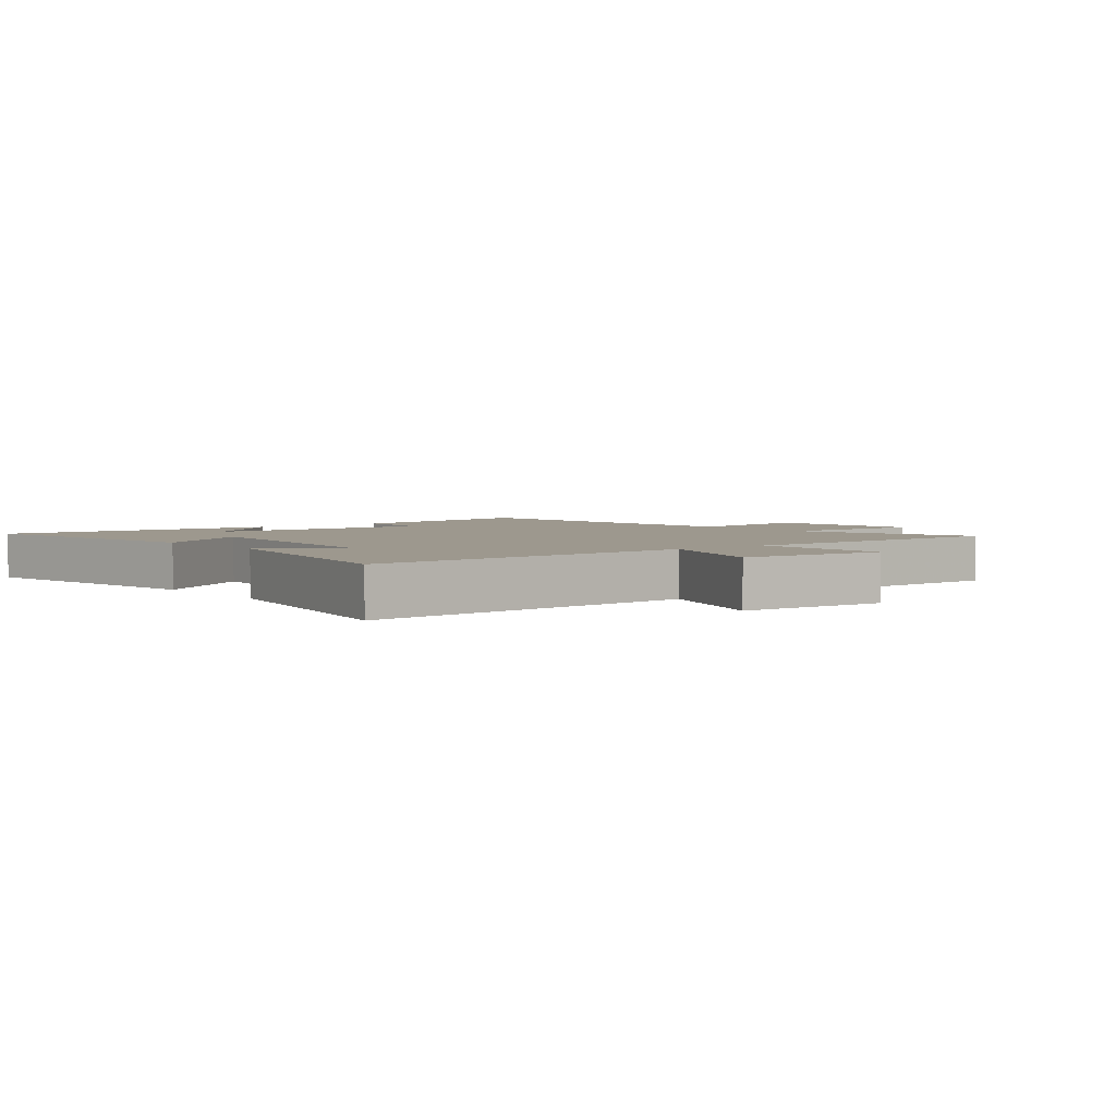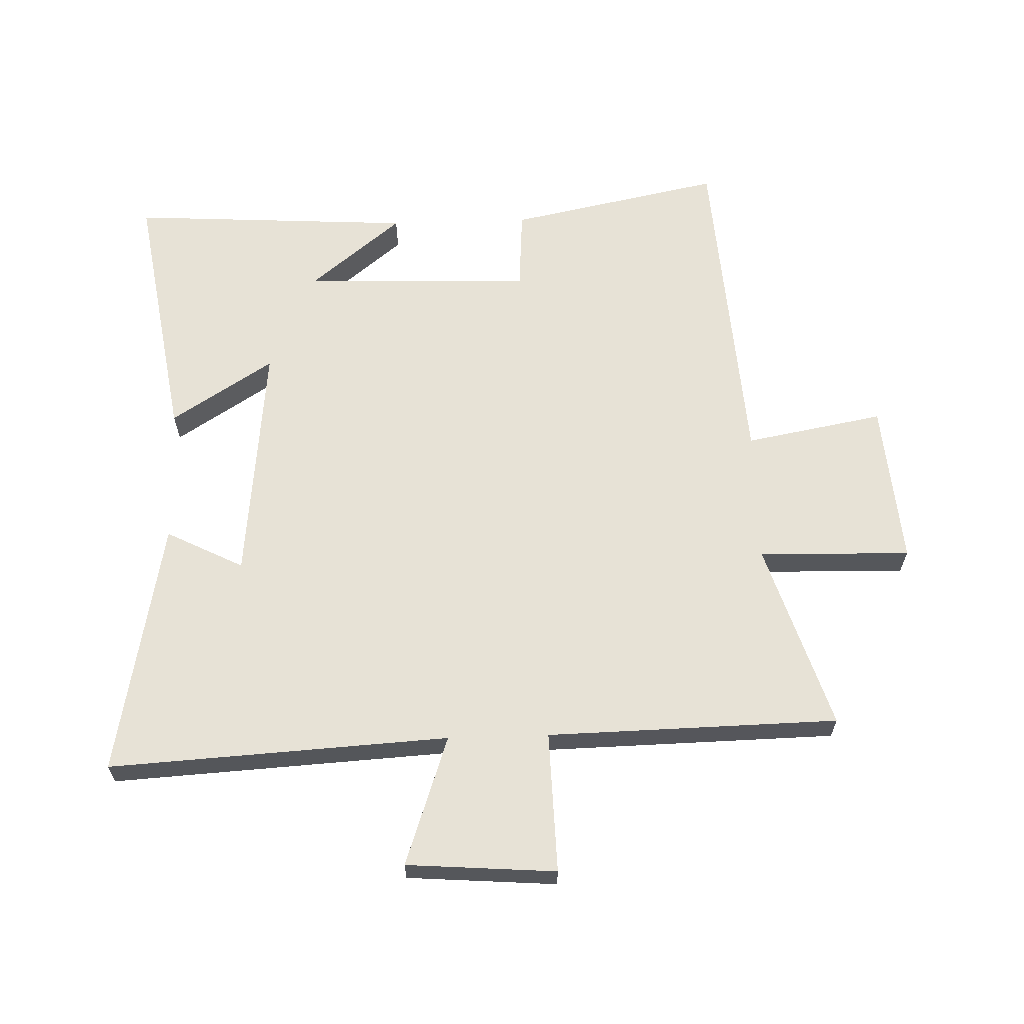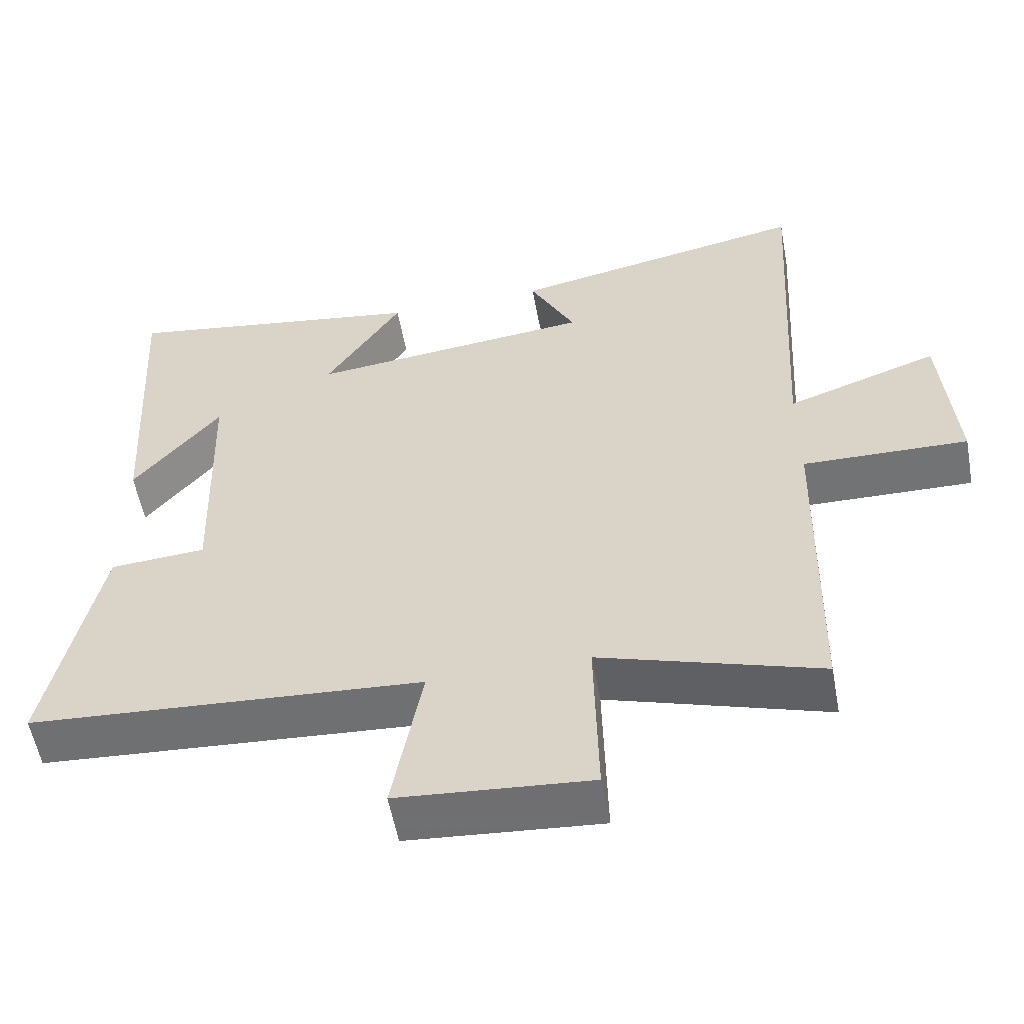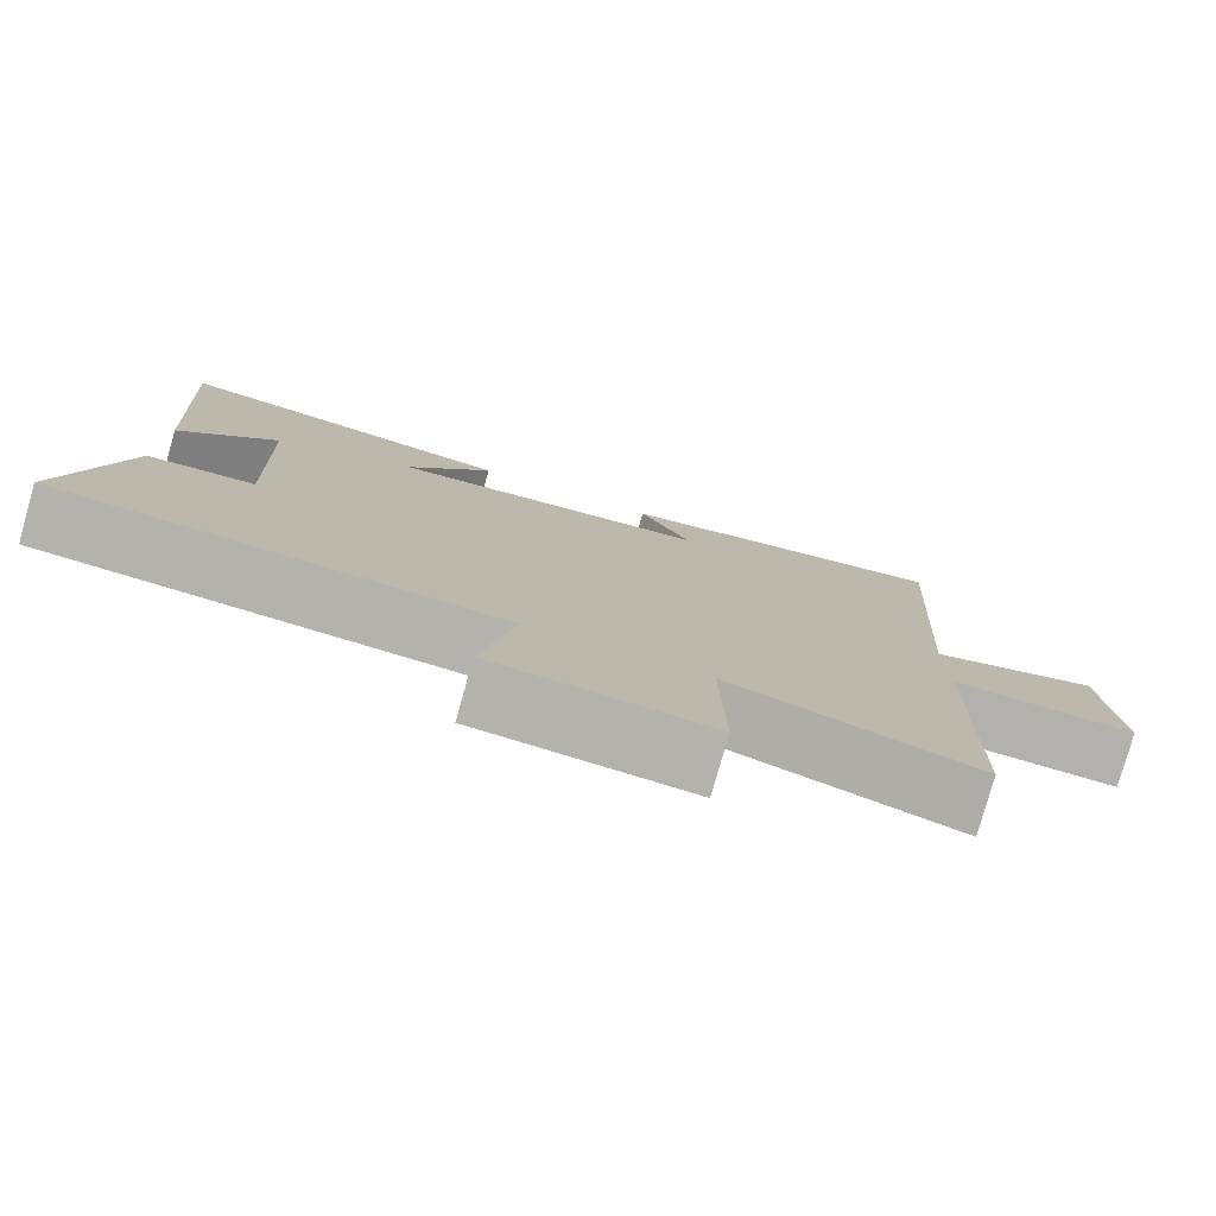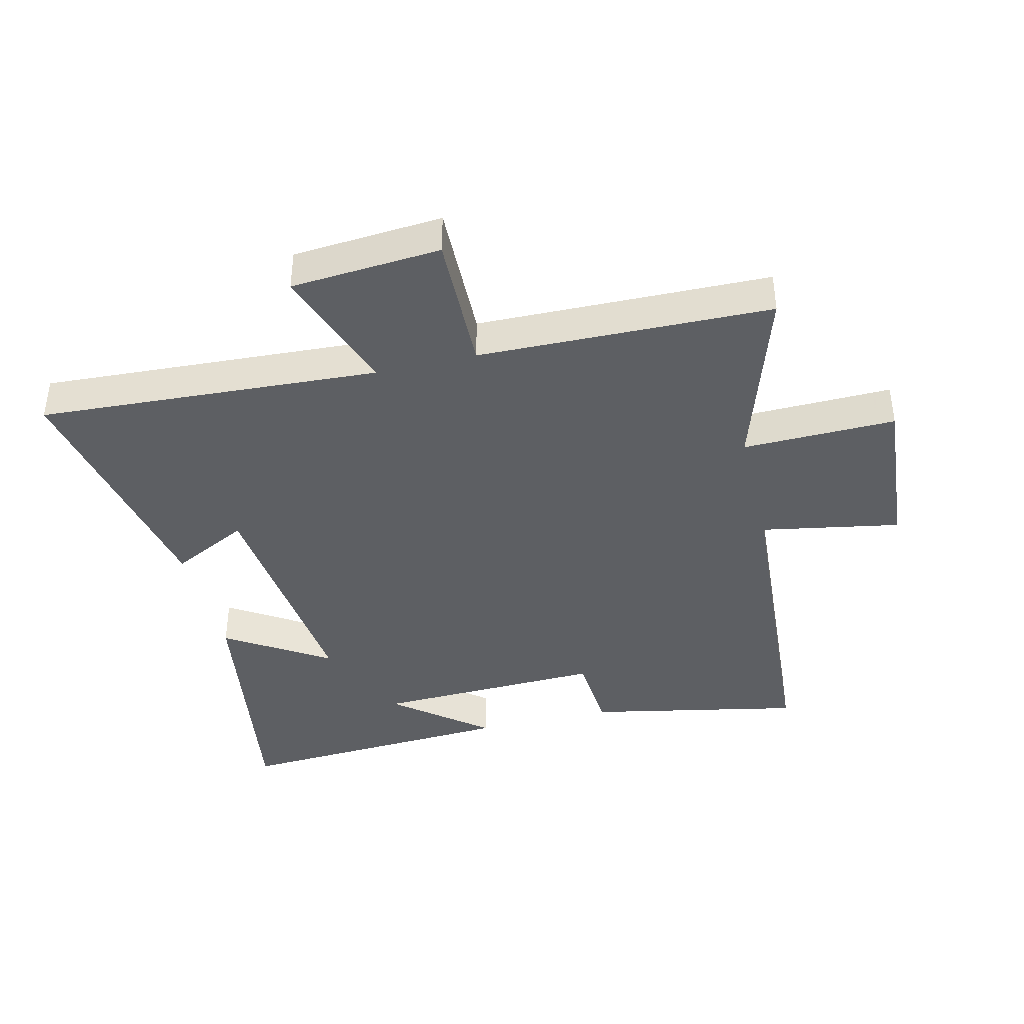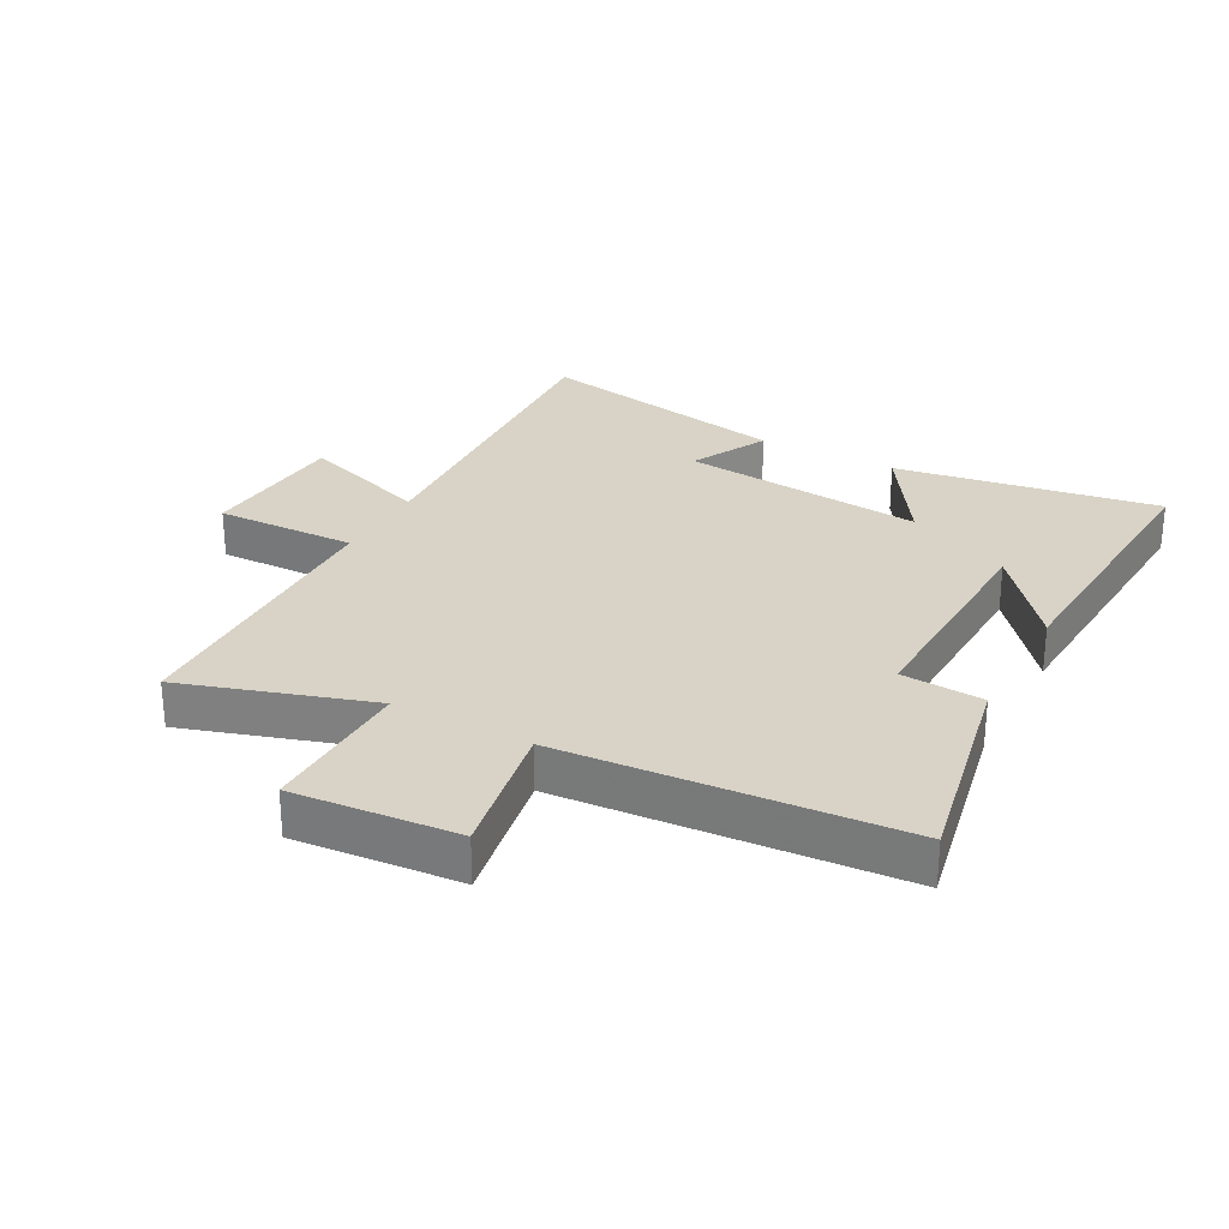
<metadata>
{"format":"obj","ext":"obj","renderer":"f3d","projection":"perspective","resolution":1024,"background":"white","views":[{"elev":3.2,"azim":51.8,"up":"+Y"},{"elev":63.5,"azim":88.2,"up":"+Y"},{"elev":-56.2,"azim":10.5,"up":"+Z"},{"elev":-79.1,"azim":-15.8,"up":"+Z"},{"elev":-40.0,"azim":103.7,"up":"+Y"},{"elev":28.0,"azim":-151.7,"up":"+Y"}]}
</metadata>
<code>
v 0.532 0.07 0.58
v 0.5 0.07 0.034
v 0.709 0.07 0.106
v 0.727 0.07 -0.134
v 0.5 0.07 -0.128
v 0.49 0.07 -0.596
v 0.189 0.07 -0.5
v 0.194 0.07 -0.745
v -0.07 0.07 -0.723
v -0.029 0.07 -0.5
v -0.57 0.07 -0.462
v -0.5 0.07 -0.119
v -0.368 0.07 -0.11
v -0.38 0.07 0.258
v -0.5 0.07 0.111
v -0.527 0.07 0.568
v -0.105 0.07 0.5
v -0.21 0.07 0.336
v 0.182 0.07 0.376
v 0.119 0.07 0.5
v 0.532 0 0.58
v 0.5 0 0.034
v 0.709 0 0.106
v 0.727 0 -0.134
v 0.5 0 -0.128
v 0.49 0 -0.596
v 0.189 0 -0.5
v 0.194 0 -0.745
v -0.07 0 -0.723
v -0.029 0 -0.5
v -0.57 0 -0.462
v -0.5 0 -0.119
v -0.368 0 -0.11
v -0.38 0 0.258
v -0.5 0 0.111
v -0.527 0 0.568
v -0.105 0 0.5
v -0.21 0 0.336
v 0.182 0 0.376
v 0.119 0 0.5
f 19 20 1 2
f 18 19 2
f 16 17 18
f 14 15 16
f 14 16 18
f 13 14 18 2
f 10 11 12 13
f 7 8 9 10
f 7 10 13 2
f 5 6 7 2
f 2 3 4 5
f 22 21 40 39
f 22 39 38
f 38 37 36
f 36 35 34
f 38 36 34
f 22 38 34 33
f 33 32 31 30
f 30 29 28 27
f 22 33 30 27
f 22 27 26 25
f 25 24 23 22
f 1 21 22 2
f 2 22 23 3
f 3 23 24 4
f 4 24 25 5
f 5 25 26 6
f 6 26 27 7
f 7 27 28 8
f 8 28 29 9
f 9 29 30 10
f 10 30 31 11
f 11 31 32 12
f 12 32 33 13
f 13 33 34 14
f 14 34 35 15
f 15 35 36 16
f 16 36 37 17
f 17 37 38 18
f 18 38 39 19
f 19 39 40 20
f 20 40 21 1

</code>
